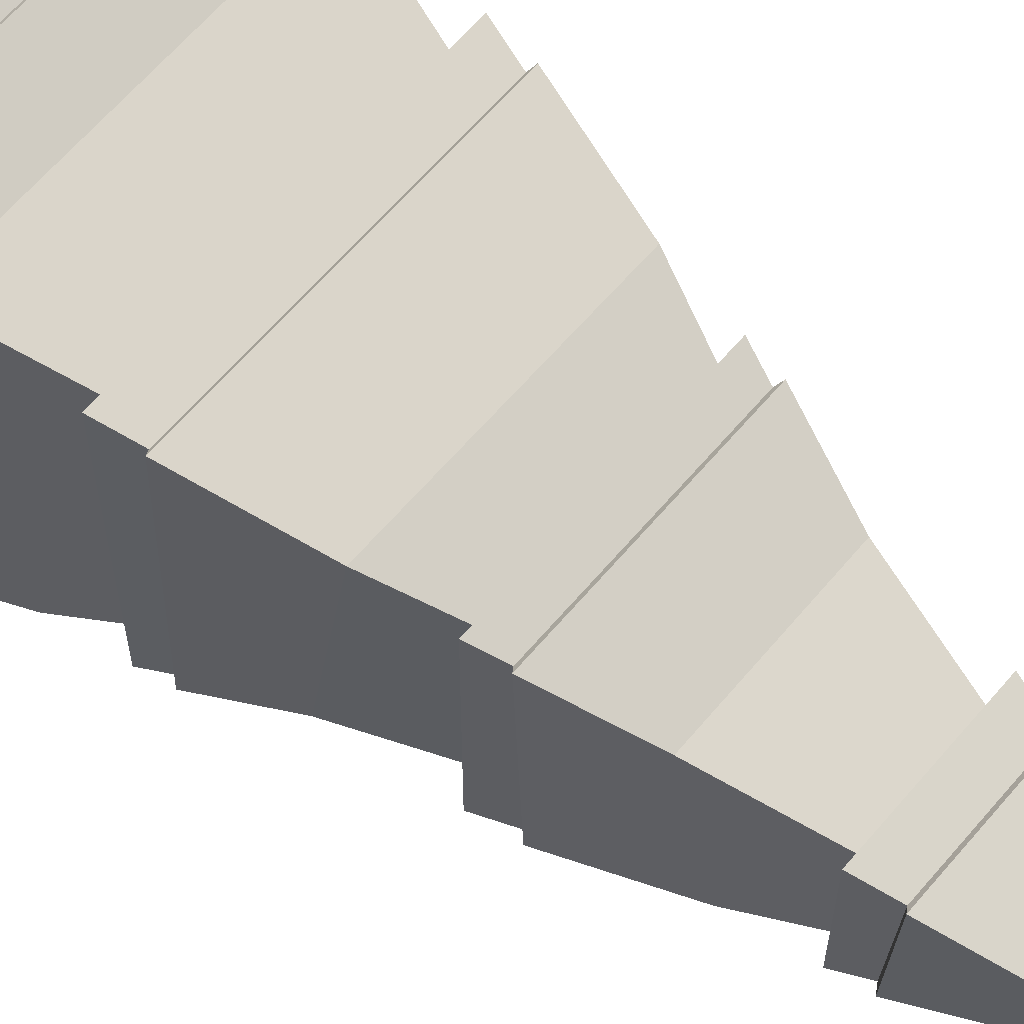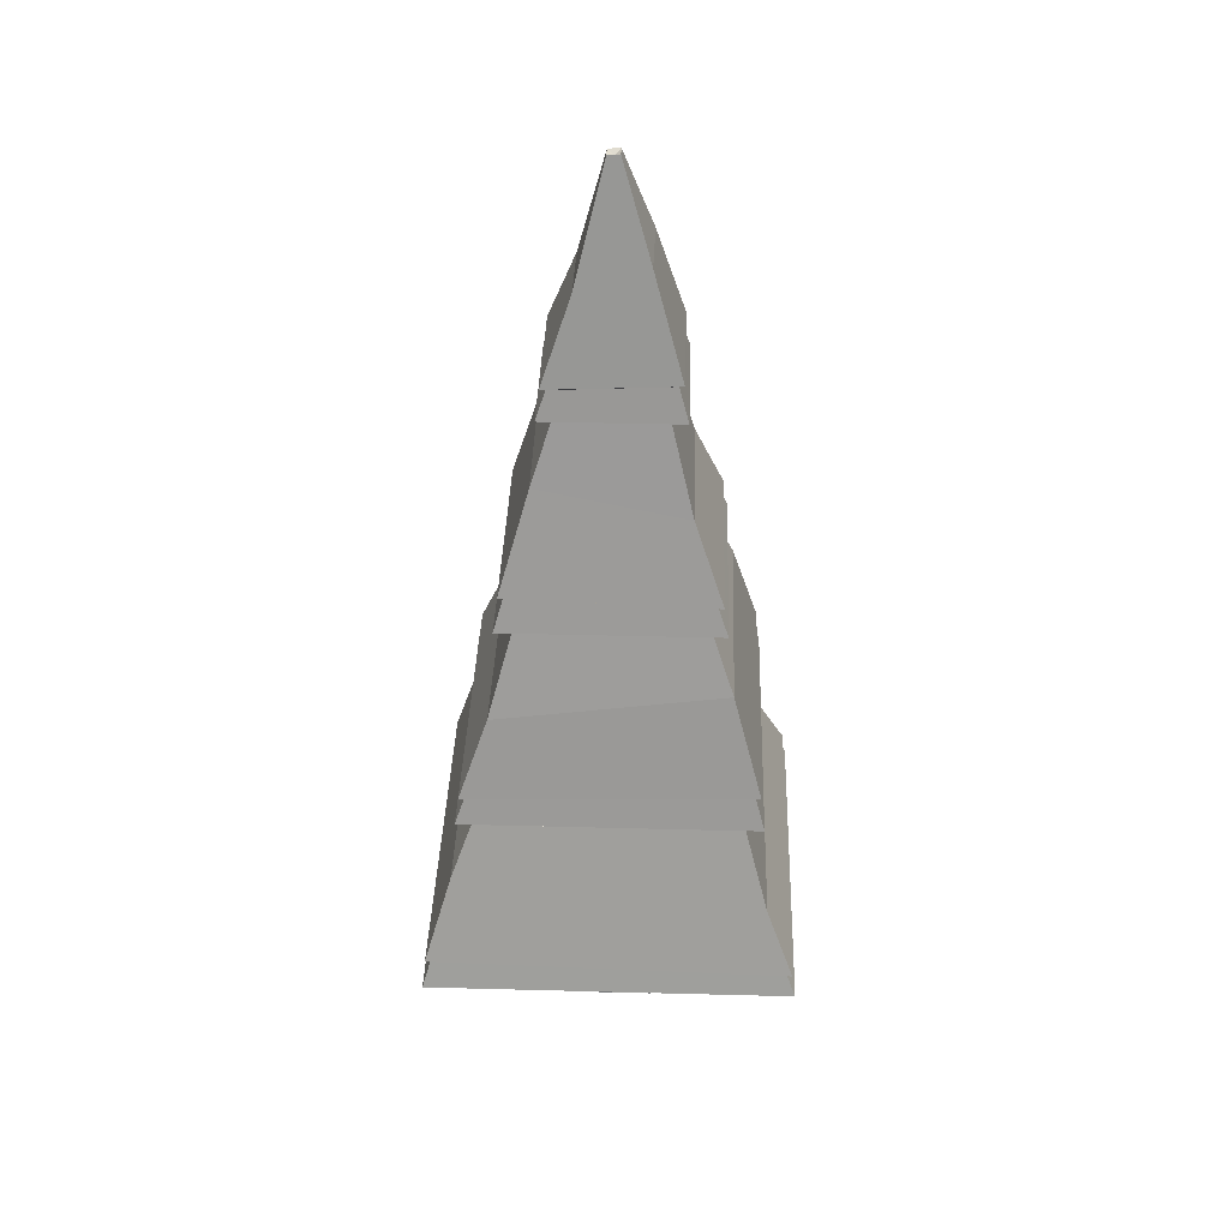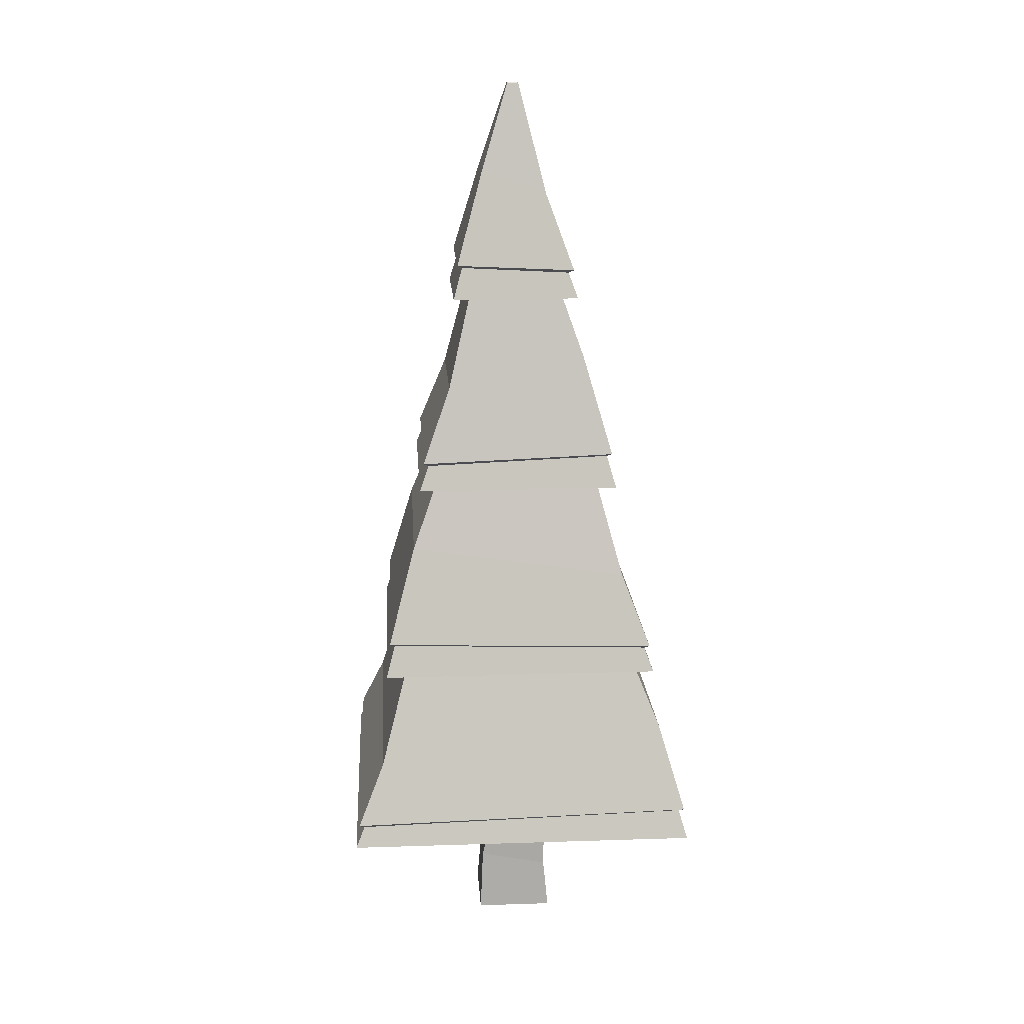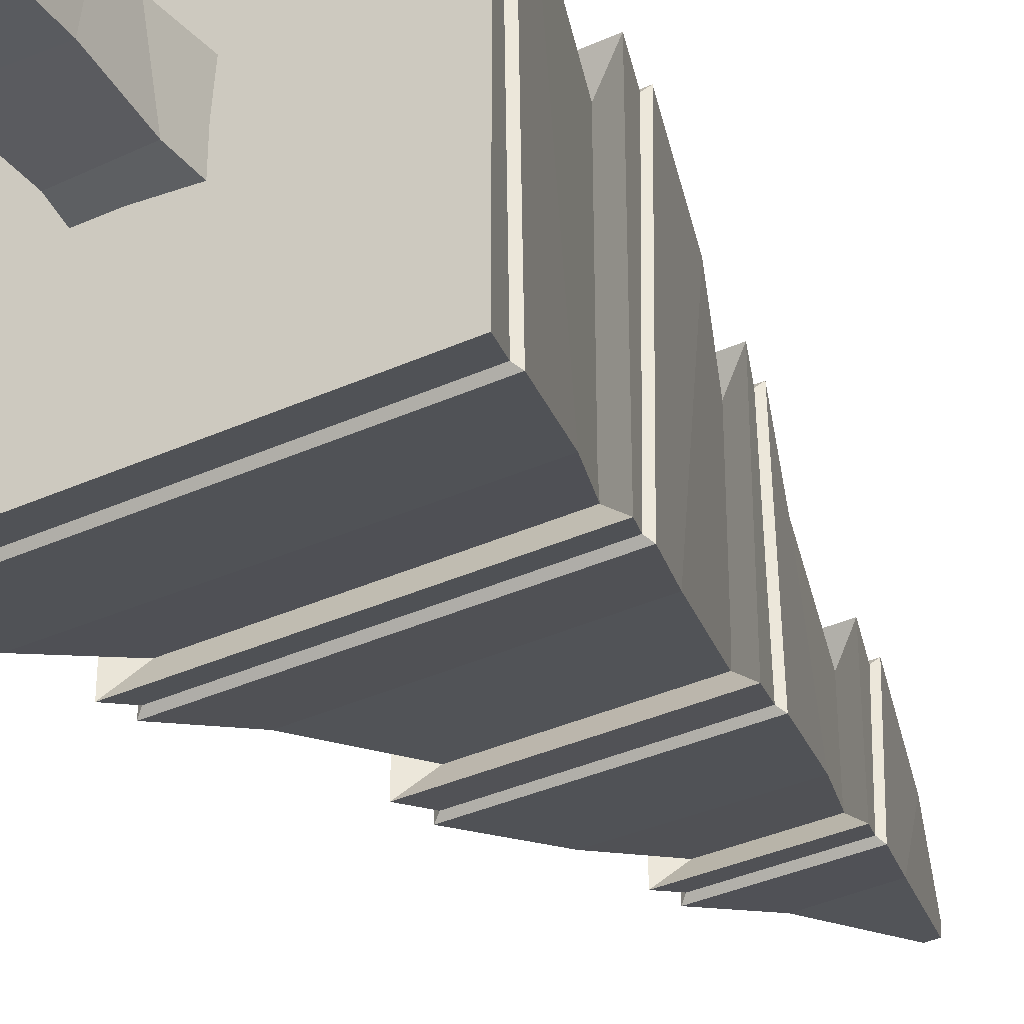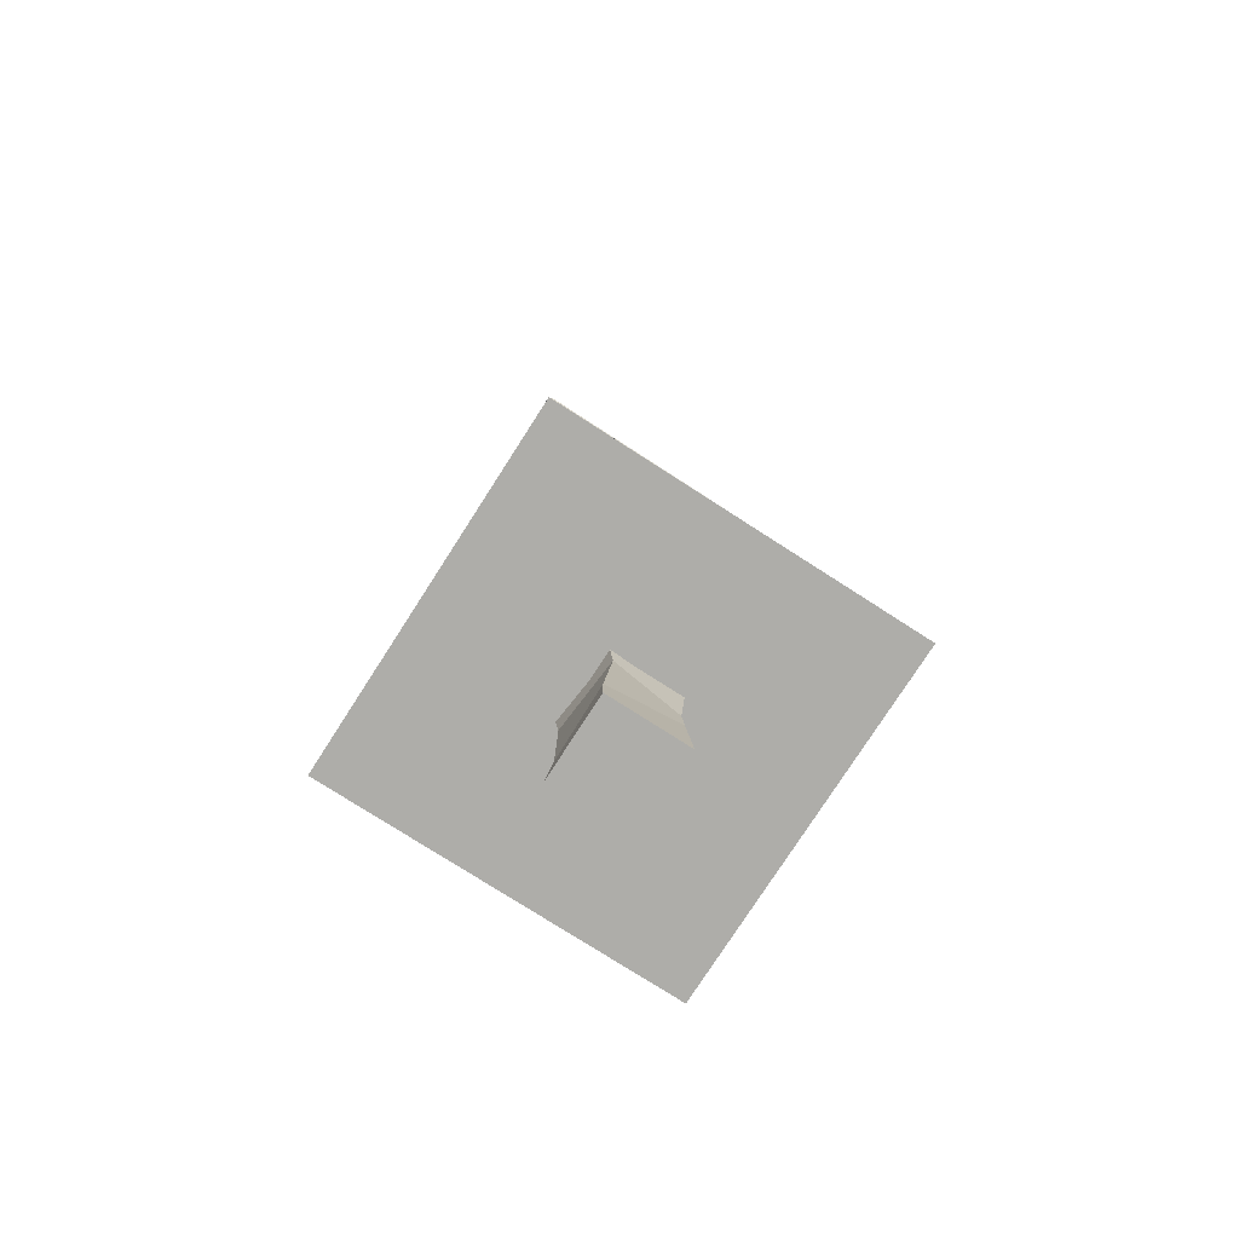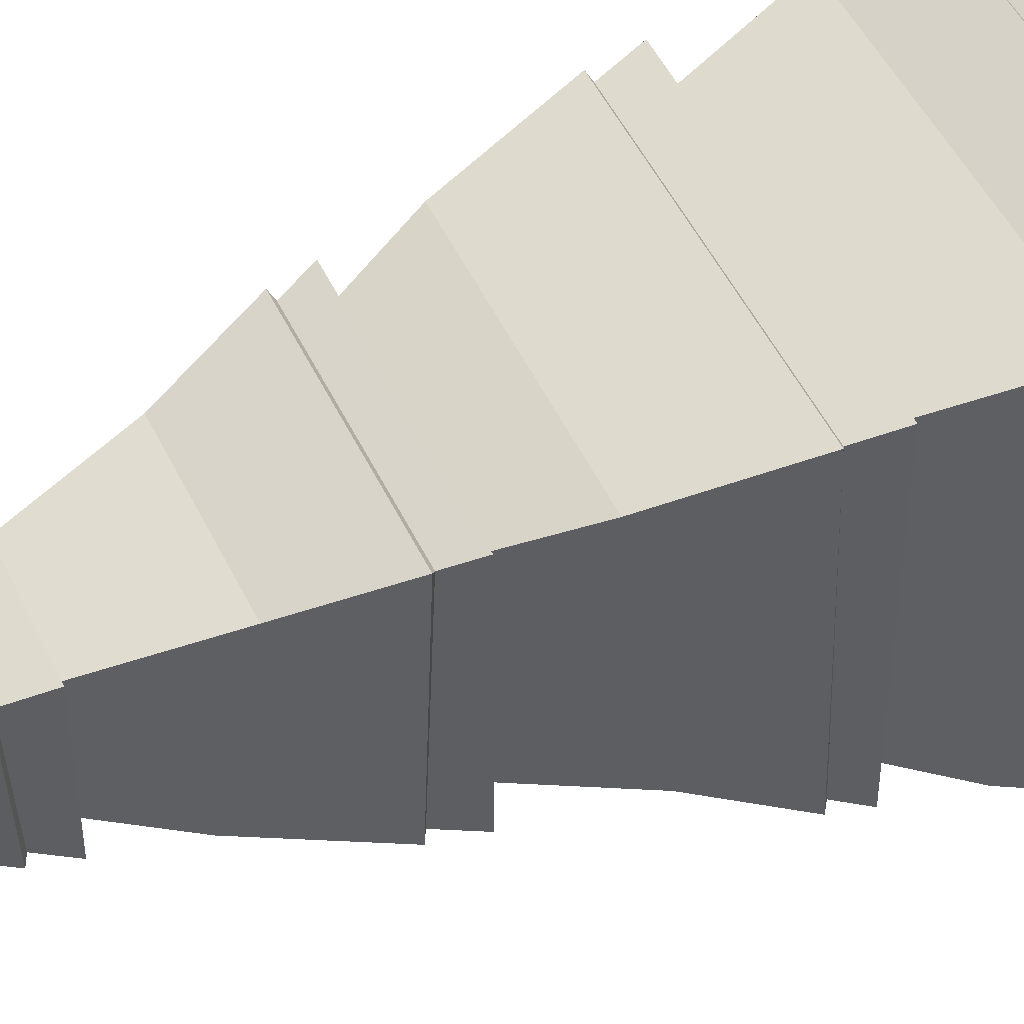
<metadata>
{"format":"obj","ext":"obj","renderer":"f3d","projection":"perspective","resolution":1024,"background":"white","views":[{"elev":63.8,"azim":130.4,"up":"+Z"},{"elev":37.6,"azim":-88.1,"up":"+Y"},{"elev":17.1,"azim":86.3,"up":"+Y"},{"elev":-36.2,"azim":30.6,"up":"+Z"},{"elev":-77.1,"azim":-122.7,"up":"+Y"},{"elev":48.4,"azim":-114.4,"up":"+Z"}]}
</metadata>
<code>
o Tree_3_Cube.002
v -0.2186 -0.6314 -17.37
v -0.2637 -0.04673 -17.34
v -0.2411 -0.4656 -17.8
v -0.2637 -0.04673 -17.87
v 0.2411 -0.6827 -17.41
v 0.2637 -0.04673 -17.34
v 0.2186 -0.5169 -17.85
v 0.2637 -0.04673 -17.87
v -0.2637 -1.331 -17.87
v -0.2637 -1.331 -17.34
v 0.2637 -1.331 -17.87
v 0.2637 -1.331 -17.34
v 0.25 -0.9795 -17.84
v -0.2301 -1.011 -17.85
v -0.25 -0.9261 -17.38
v 0.2301 -0.8946 -17.36
v -1.202 -0.3105 -16.41
v 1.202 -0.3105 -16.41
v -1.202 -0.3105 -18.81
v 1.202 -0.3105 -18.81
v -0.004663 4.977 -17.61
v -0.004663 4.977 -17.6
v 0.004663 4.977 -17.6
v 0.004663 4.977 -17.61
v 0.7512 1.011 -18.36
v 0.5023 2.333 -18.11
v 0.2535 3.655 -17.86
v 0.2535 3.655 -17.35
v 0.5023 2.333 -17.11
v 0.7512 1.011 -16.86
v -0.7512 1.011 -16.86
v -0.5023 2.333 -17.11
v -0.2535 3.655 -17.35
v -0.2535 3.655 -17.86
v -0.5023 2.333 -18.11
v -0.7512 1.011 -18.36
v 0.4387 3.537 -18.05
v -0.4387 3.537 -17.17
v 0.4387 3.537 -17.17
v -0.4387 3.537 -18.05
v 0.7004 2.215 -18.31
v 0.7004 2.215 -16.91
v -0.7004 2.215 -16.91
v -0.7004 2.215 -18.31
v 0.9612 0.9053 -18.57
v 0.9612 0.9053 -16.65
v -0.9612 0.9053 -16.65
v -0.9612 0.9053 -18.57
v 1.147 -0.1753 -16.46
v -1.147 -0.1152 -18.75
v 1.145 -0.1138 -18.75
v -1.145 -0.1767 -16.46
v 0.9012 1.125 -16.71
v -0.9012 1.069 -18.51
v 0.9023 1.068 -18.51
v -0.9023 1.126 -16.71
v 0.6401 2.384 -16.97
v -0.6401 2.436 -18.24
v 0.6388 2.437 -18.25
v -0.6388 2.383 -16.97
v 0.3805 3.752 -17.23
v -0.3805 3.712 -17.99
v 0.3812 3.711 -17.98
v -0.3812 3.753 -17.23
v -0.0366 4.995 -17.65
v -0.04046 4.999 -17.57
v 0.04011 4.999 -17.57
v 0.03726 4.995 -17.65
v 0.2421 4.253 -17.83
v -0.2445 4.42 -17.39
v 1.008 0.4993 -18.61
v 0.7847 1.036 -18.39
v 0.7595 1.58 -18.35
v 0.5358 2.354 -18.15
v 0.4888 3.123 -18.09
v 0.2879 3.677 -17.89
v -1.007 0.2481 -16.6
v -0.7846 1.032 -16.82
v -0.7603 1.809 -16.86
v -0.5361 2.357 -17.07
v -0.4876 2.908 -17.13
v -0.2871 3.674 -17.32
v 0.7846 1.032 -16.82
v 0.5361 2.357 -17.07
v 0.2871 3.674 -17.32
v -0.7847 1.036 -18.39
v -0.5357 2.354 -18.15
v -0.2881 3.677 -17.89
v 1.013 0.2536 -16.61
v -1.014 0.4938 -18.61
v 1.18 -0.09188 -18.79
v -1.178 -0.1516 -16.43
v 0.9352 1.091 -18.54
v -0.9372 1.146 -16.68
v 0.7557 1.805 -16.86
v -0.7549 1.584 -18.36
v 0.6739 2.458 -18.28
v -0.6714 2.406 -16.94
v 0.4928 2.913 -17.13
v -0.4941 3.118 -18.08
v 0.4136 3.733 -18.02
v -0.4168 3.773 -17.2
v 0.2413 4.418 -17.38
v -0.2388 4.256 -17.84
v 1.179 -0.1502 -16.43
v -1.181 -0.09319 -18.79
v 0.9362 1.145 -16.67
v -0.9342 1.092 -18.54
v 0.6726 2.407 -16.94
v -0.6752 2.457 -18.28
v 0.4161 3.773 -17.2
v -0.4128 3.733 -18.02
f 1 2 4 3
f 3 4 8 7
f 7 8 6 5
f 5 6 2 1
f 14 13 11 9
f 8 4 2 6
f 9 11 12 10
f 15 14 9 10
f 13 16 12 11
f 16 15 10 12
f 5 1 15 16
f 7 5 16 13
f 1 3 14 15
f 3 7 13 14
f 17 19 20 18
f 22 23 24 21
f 26 29 84 74
f 21 24 68 65
f 58 60 98 110
f 25 30 83 72
f 24 23 67 68
f 59 58 110 97
f 33 34 88 82
f 49 51 91 105
f 23 22 66 67
f 60 57 109 98
f 32 35 87 80
f 50 52 92 106
f 22 21 65 66
f 31 36 86 78
f 51 50 106 91
f 64 61 111 102
f 33 28 39 38
f 27 34 40 37
f 34 33 38 40
f 28 27 37 39
f 29 26 41 42
f 35 32 43 44
f 26 35 44 41
f 32 29 42 43
f 30 25 45 46
f 36 31 47 48
f 25 36 48 45
f 31 30 46 47
f 34 27 76 88
f 52 49 105 92
f 63 62 112 101
f 35 26 74 87
f 62 64 102 112
f 36 25 72 86
f 53 55 93 107
f 61 63 101 111
f 28 33 82 85
f 54 56 94 108
f 29 32 80 84
f 55 54 108 93
f 30 31 78 83
f 56 53 107 94
f 27 28 85 76
f 57 59 97 109
f 17 18 49 52
f 20 19 50 51
f 19 17 52 50
f 18 20 51 49
f 47 46 53 56
f 45 48 54 55
f 48 47 56 54
f 46 45 55 53
f 43 42 57 60
f 41 44 58 59
f 44 43 60 58
f 42 41 59 57
f 39 37 63 61
f 40 38 64 62
f 37 40 62 63
f 38 39 61 64
f 103 69 68 67
f 104 70 66 65
f 69 104 65 68
f 70 103 67 66
f 77 89 83 78
f 79 95 84 80
f 81 99 85 82
f 71 90 86 72
f 73 96 87 74
f 75 100 88 76
f 90 77 78 86
f 96 79 80 87
f 100 81 82 88
f 89 71 72 83
f 95 73 74 84
f 99 75 76 85
f 105 91 71 89
f 106 92 77 90
f 91 106 90 71
f 92 105 89 77
f 107 93 73 95
f 108 94 79 96
f 93 108 96 73
f 94 107 95 79
f 109 97 75 99
f 110 98 81 100
f 97 110 100 75
f 98 109 99 81
f 102 111 103 70
f 101 112 104 69
f 112 102 70 104
f 111 101 69 103

</code>
